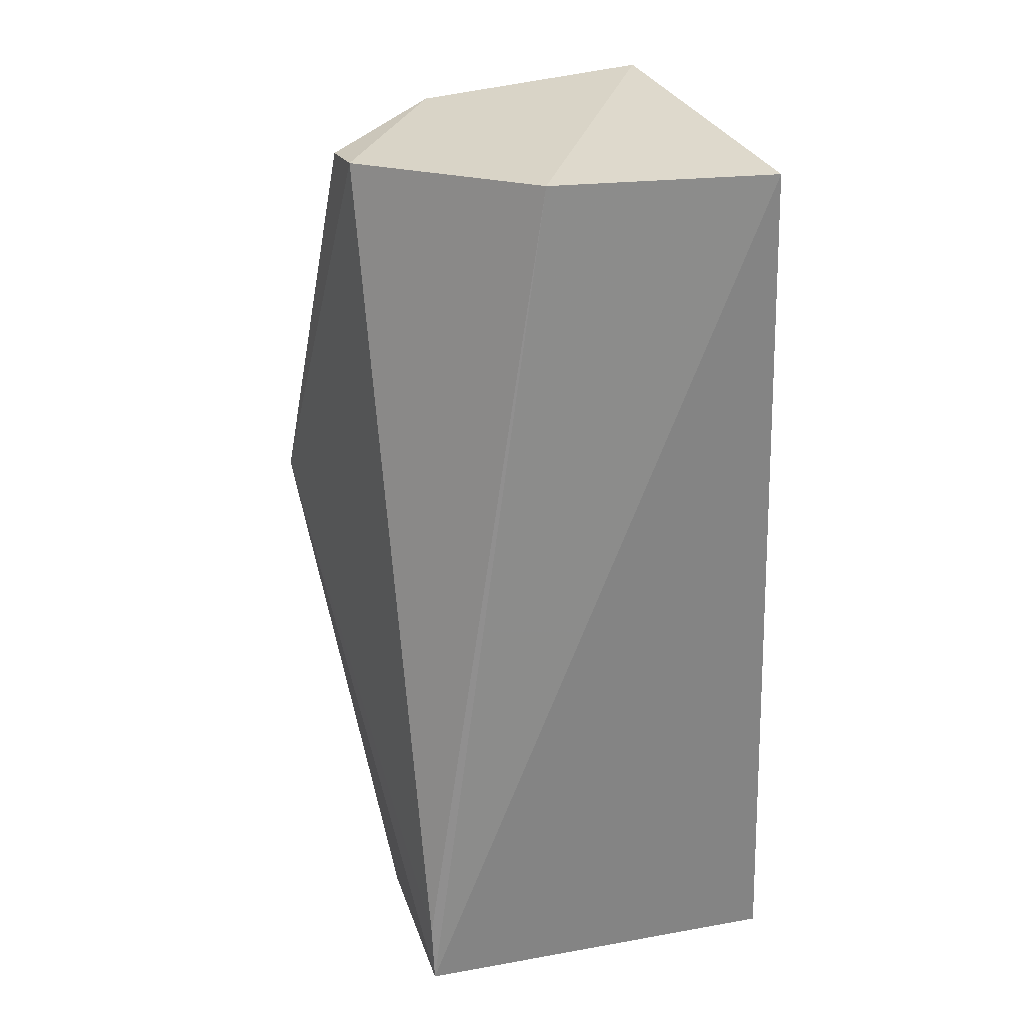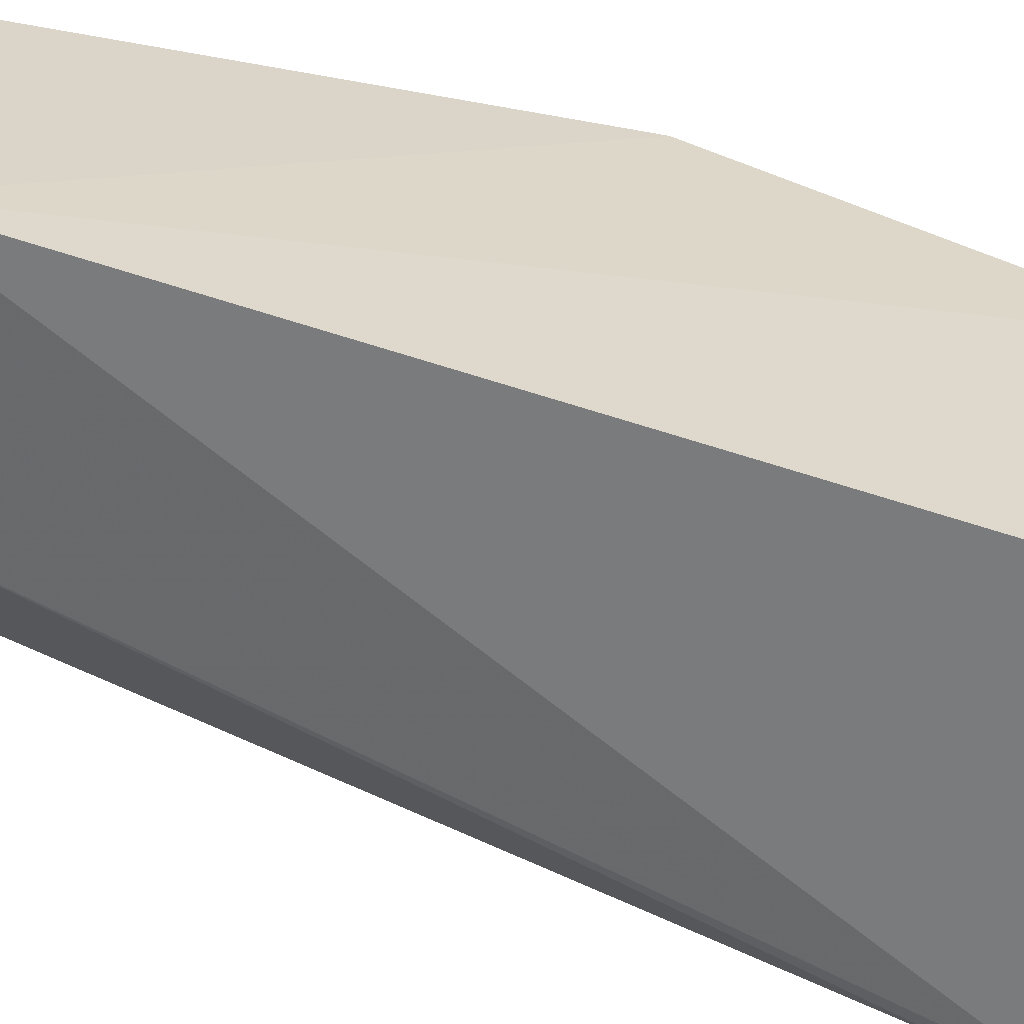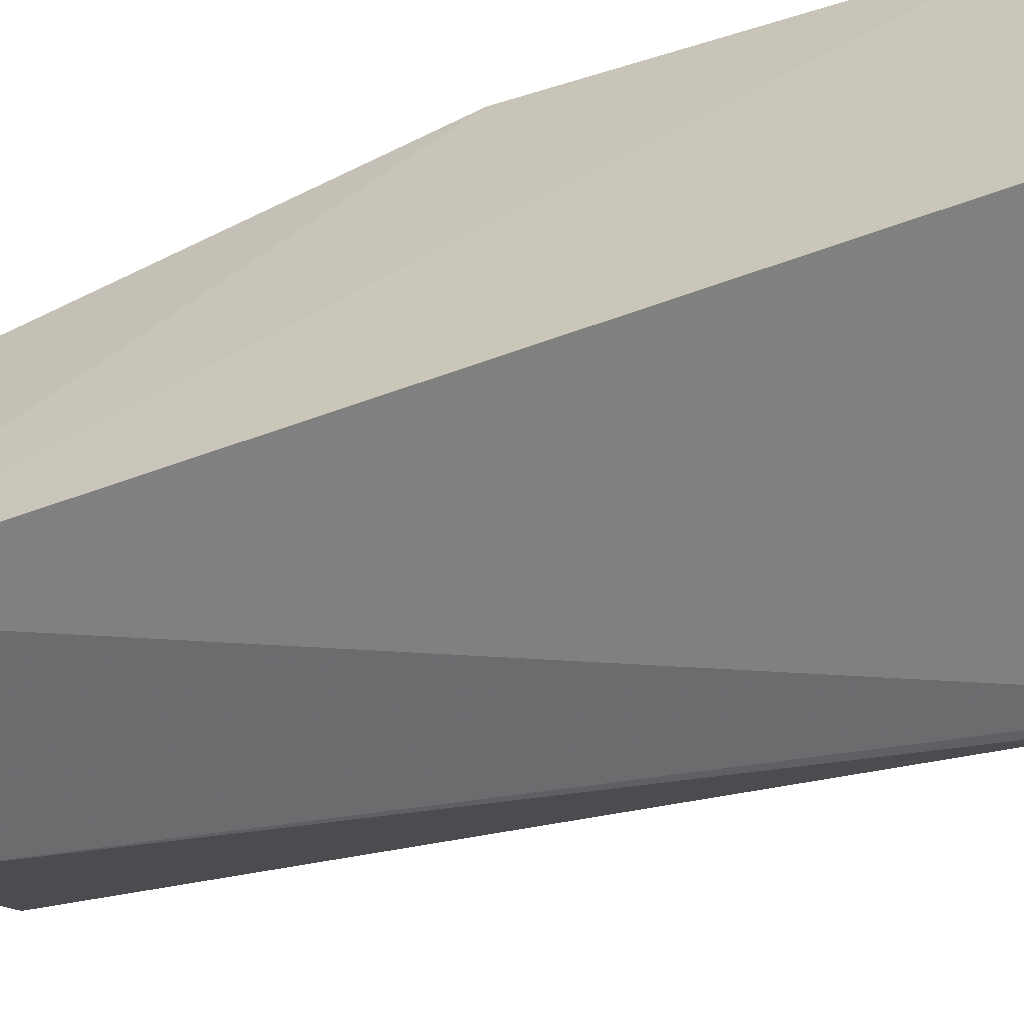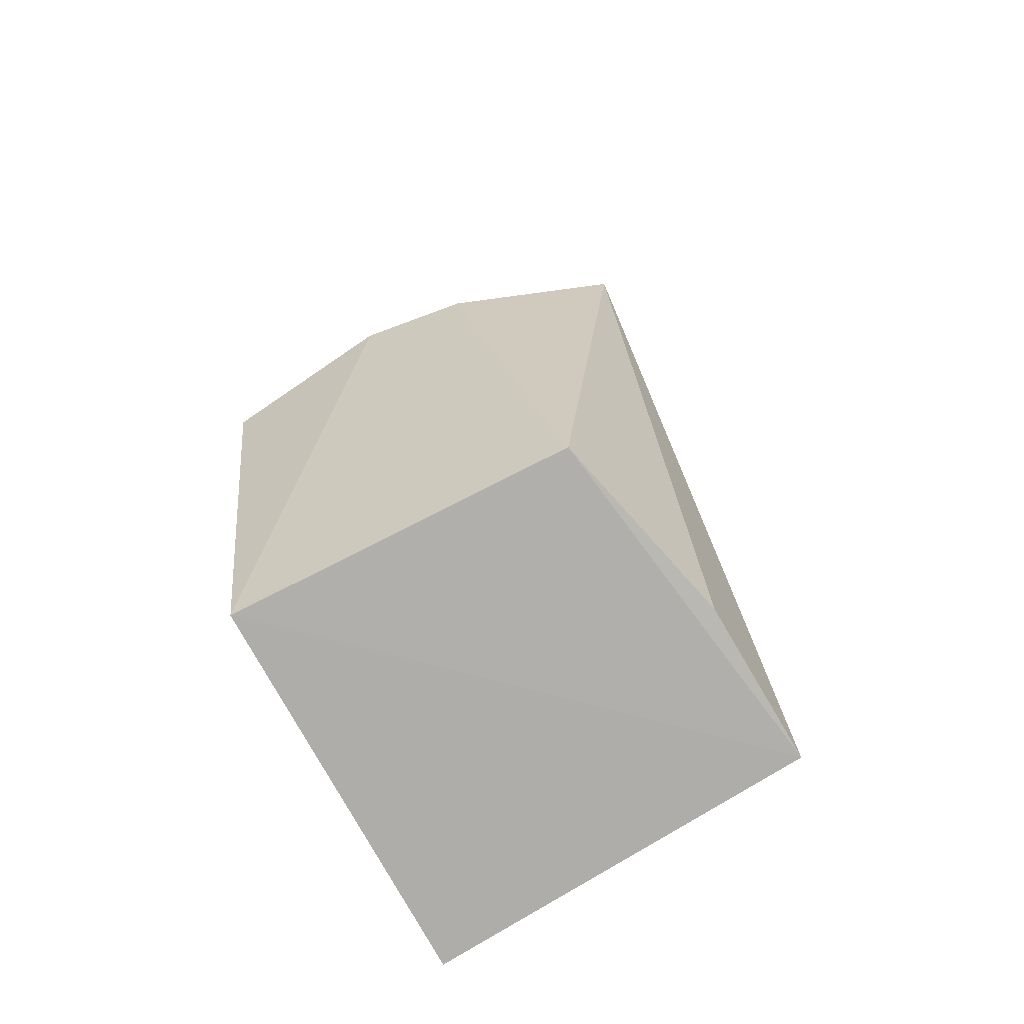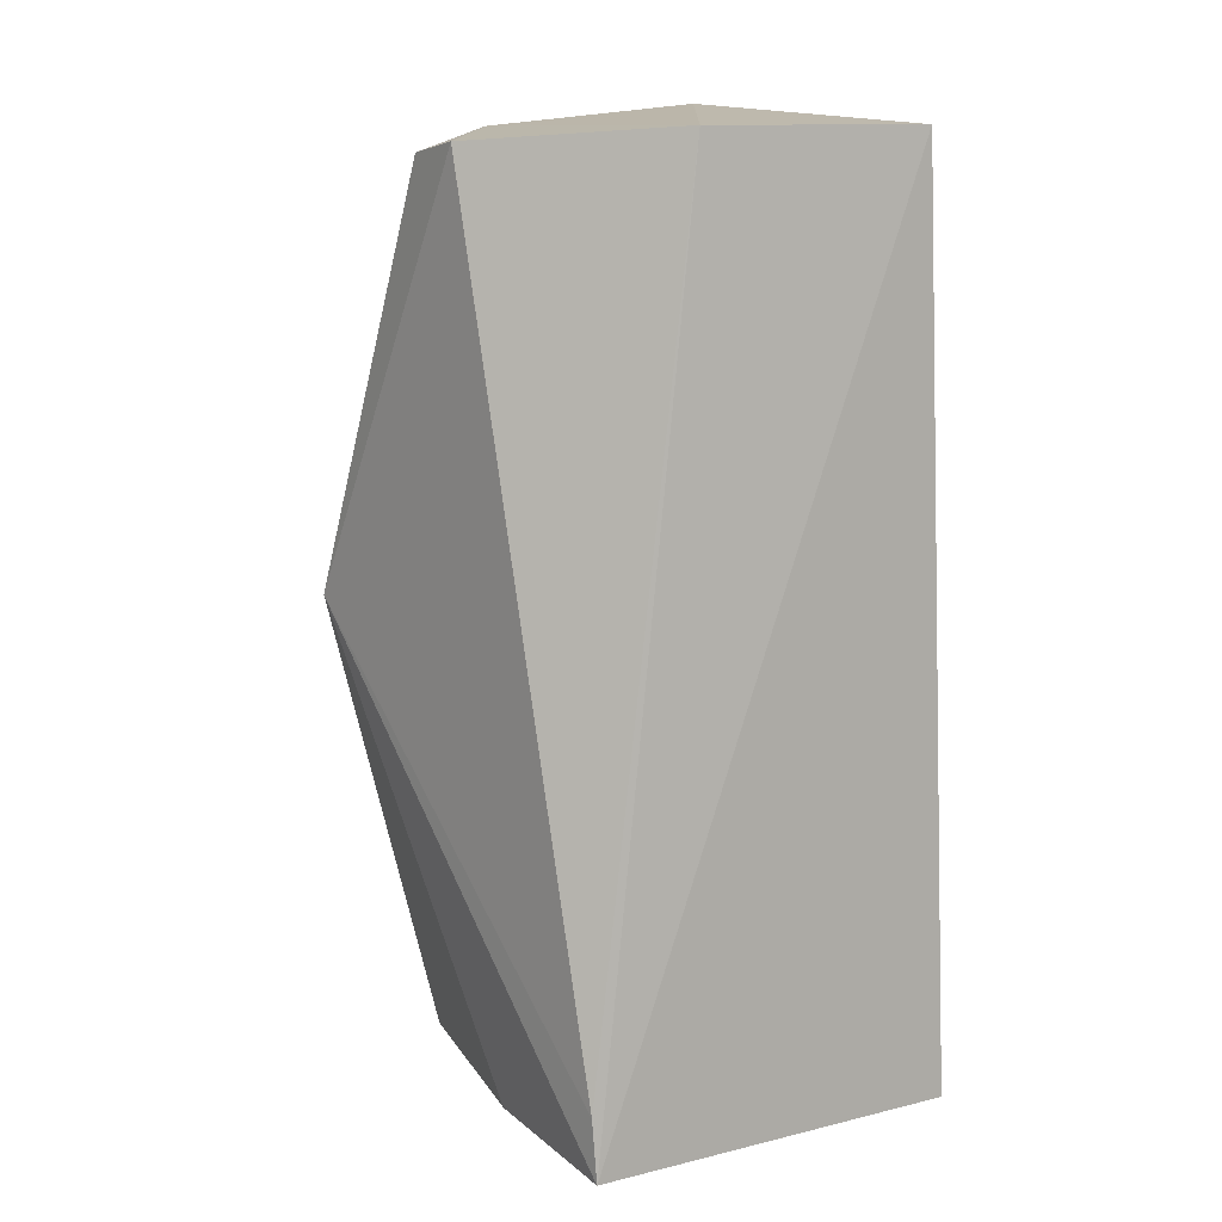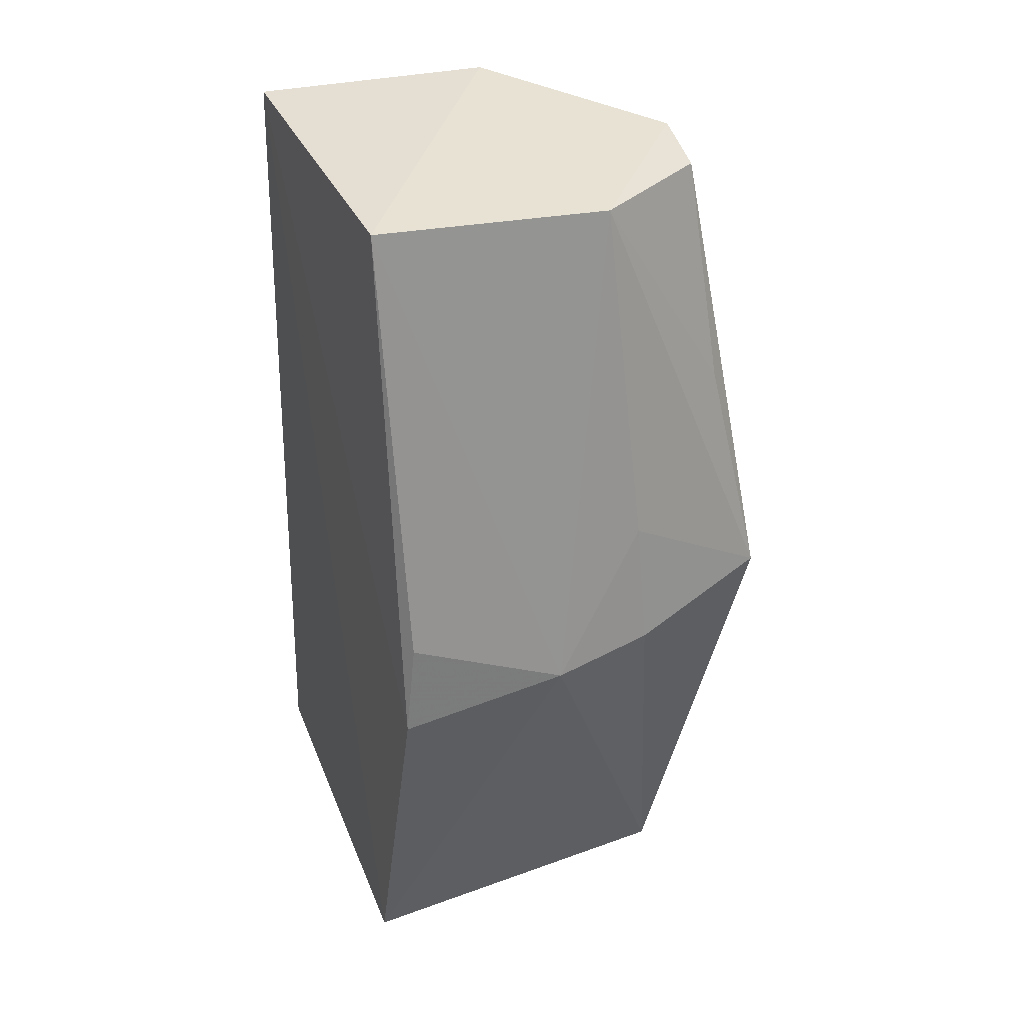
<metadata>
{"format":"obj","ext":"obj","renderer":"f3d","projection":"perspective","resolution":1024,"background":"white","views":[{"elev":31.7,"azim":-19.3,"up":"+Z"},{"elev":-59.9,"azim":72.2,"up":"+Y"},{"elev":-63.5,"azim":110.4,"up":"+Y"},{"elev":-76.0,"azim":-151.3,"up":"+Z"},{"elev":15.5,"azim":-34.0,"up":"+Z"},{"elev":37.5,"azim":160.0,"up":"+Z"}]}
</metadata>
<code>
v 0.02696 0.009089 0.0332
v 0.02756 -0.002747 0.03309
v 0.02799 0.009453 0.0003429
v 0.01593 0.008964 0.001051
v 0.01422 0.00404 0.0327
v 0.02799 -0.004541 0.000408
v 0.02178 0.01357 0.0161
v 0.0276 0.01311 0.01485
v 0.01947 -0.001587 0.0333
v 0.01415 -0.003979 0.0011
v 0.01866 0.009392 0.03271
v 0.02717 0.01281 0.01824
v 0.01281 0.01082 0.01713
v 0.01415 -0.003701 0.003282
v 0.01432 0.001918 0.001195
v 0.01426 0.006342 0.03222
v 0.01819 0.01298 0.01651
v 0.01407 0.009025 0.02482
v 0.01825 0.0121 0.02086
f 6 3 2
f 7 3 4
f 8 1 2
f 8 2 3
f 8 3 7
f 9 2 1
f 10 4 3
f 10 3 6
f 10 6 2
f 10 2 9
f 11 1 7
f 11 9 1
f 11 5 9
f 12 8 7
f 12 7 1
f 12 1 8
f 14 10 9
f 14 9 5
f 14 13 10
f 14 5 13
f 15 13 4
f 15 4 10
f 15 10 13
f 16 13 5
f 16 5 11
f 17 7 4
f 17 4 13
f 18 16 11
f 18 11 13
f 18 13 16
f 19 17 13
f 19 13 11
f 19 11 7
f 19 7 17

</code>
